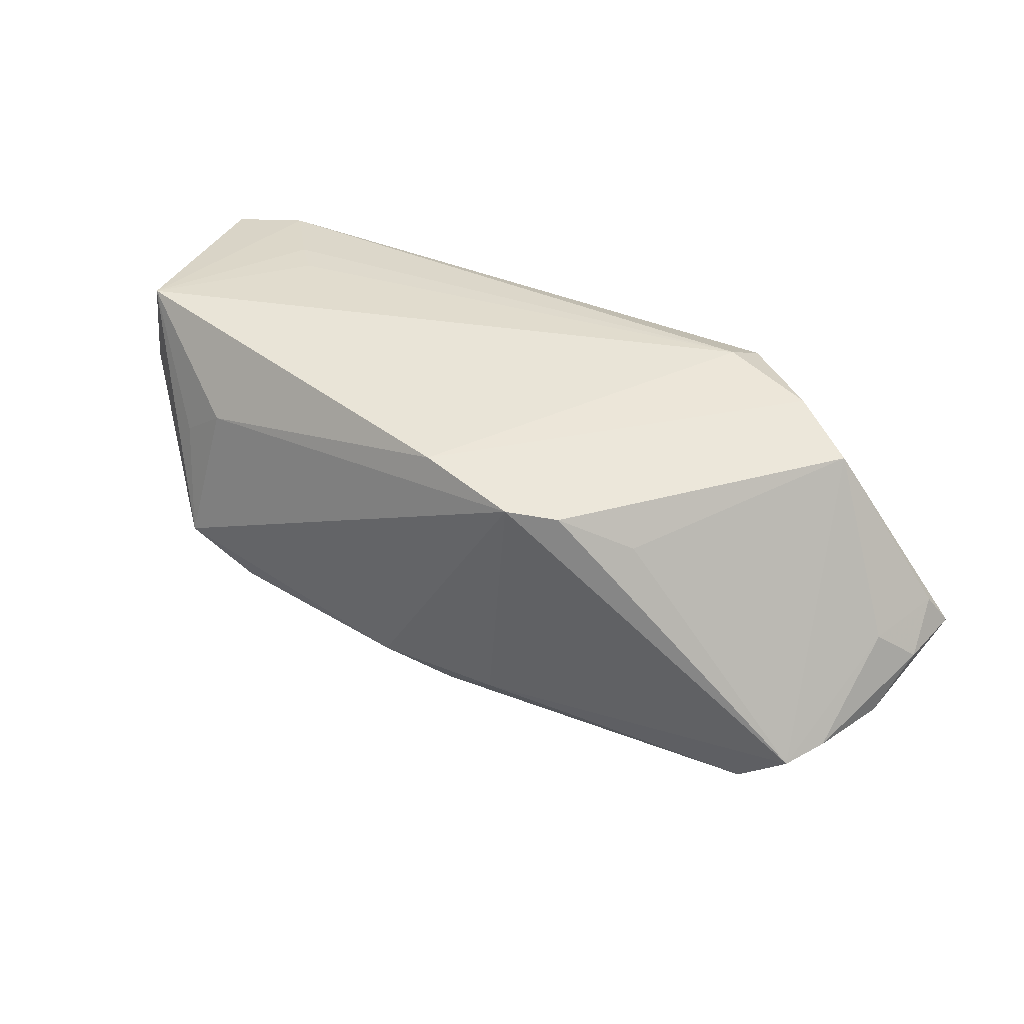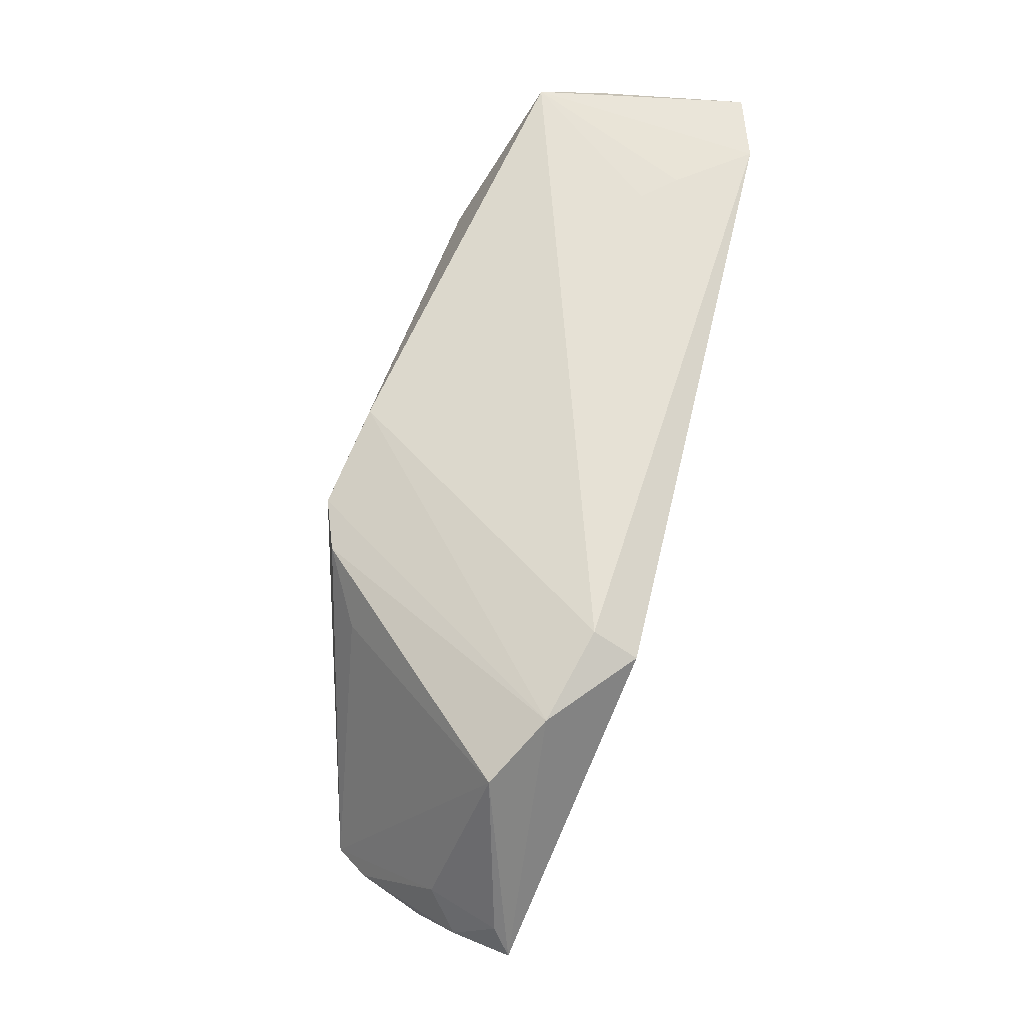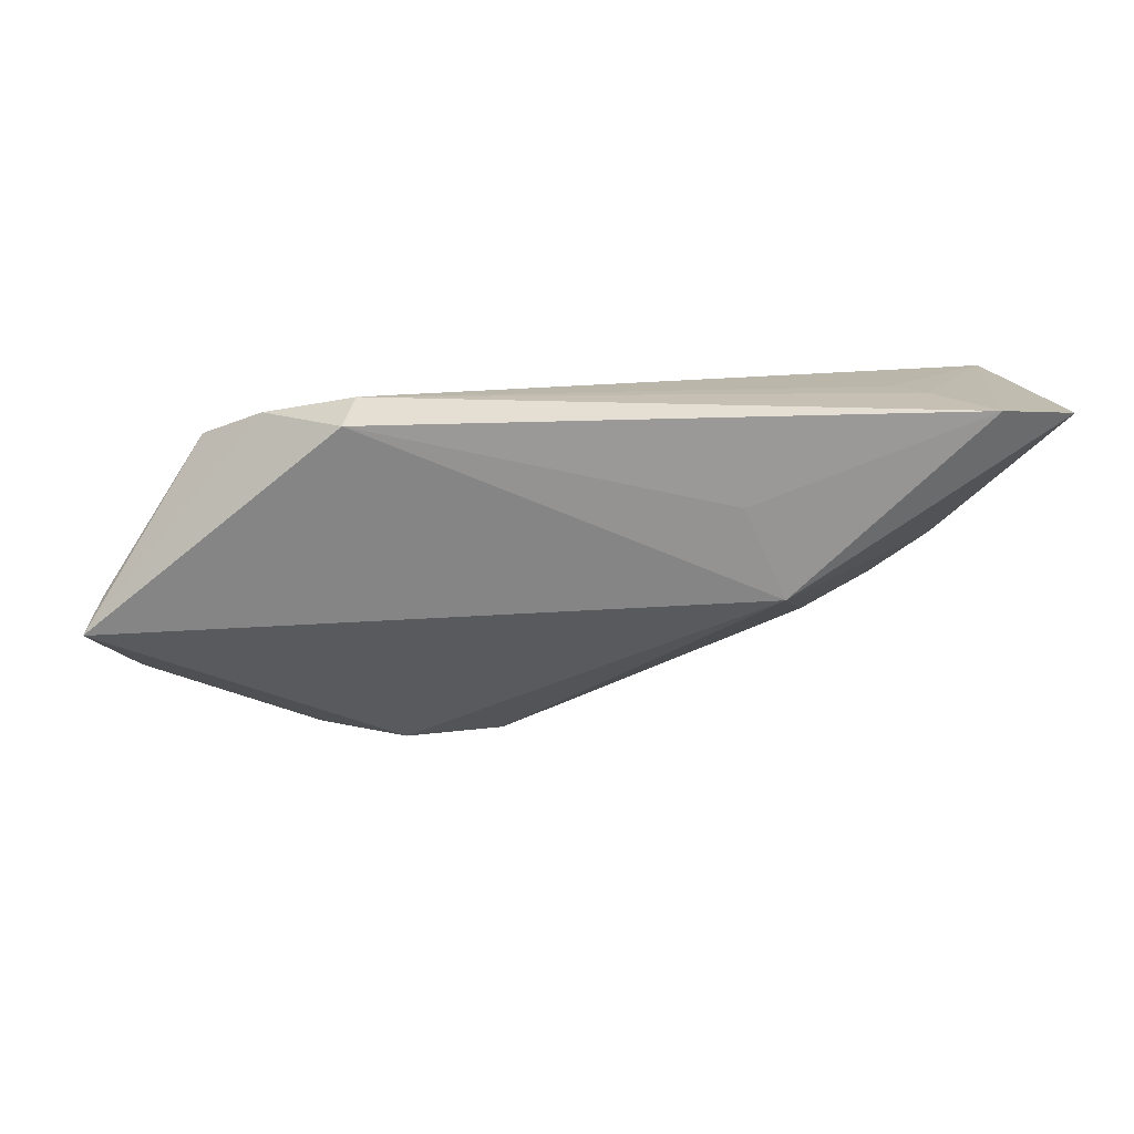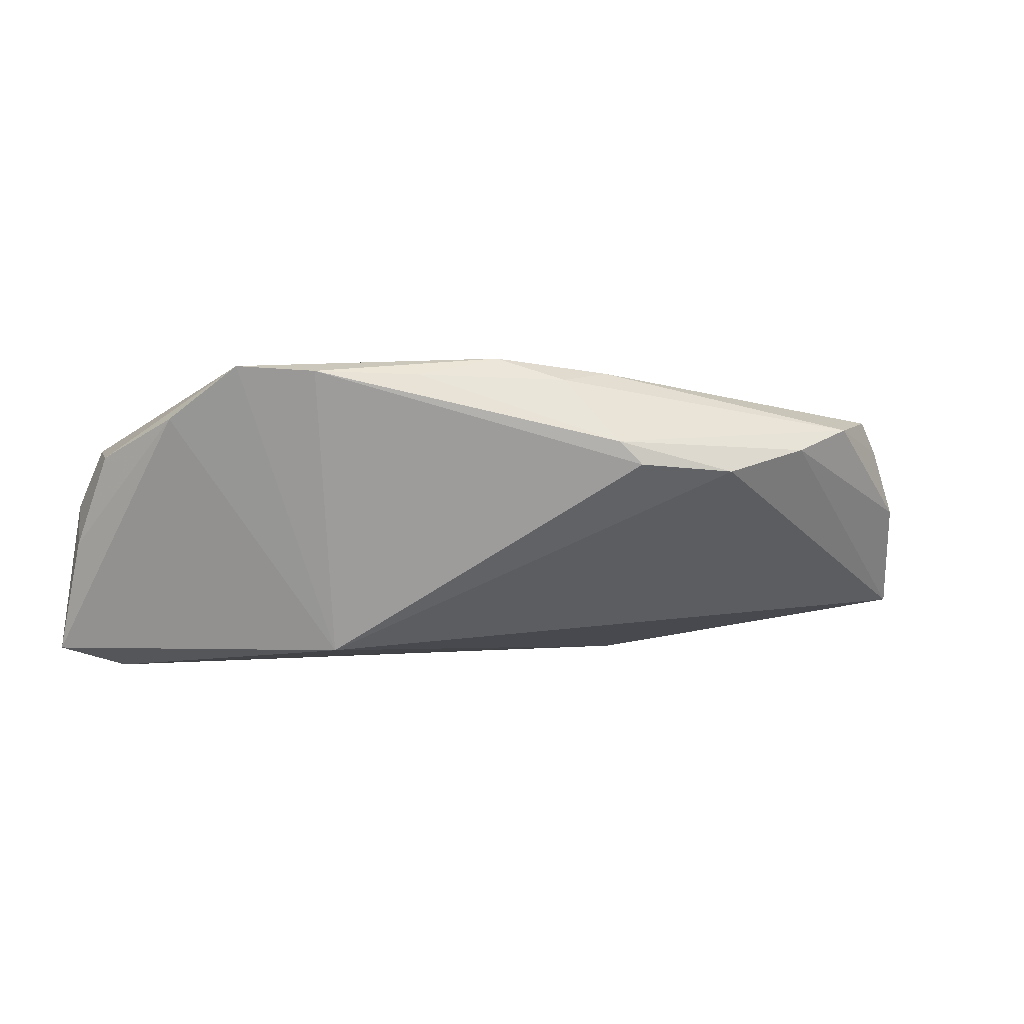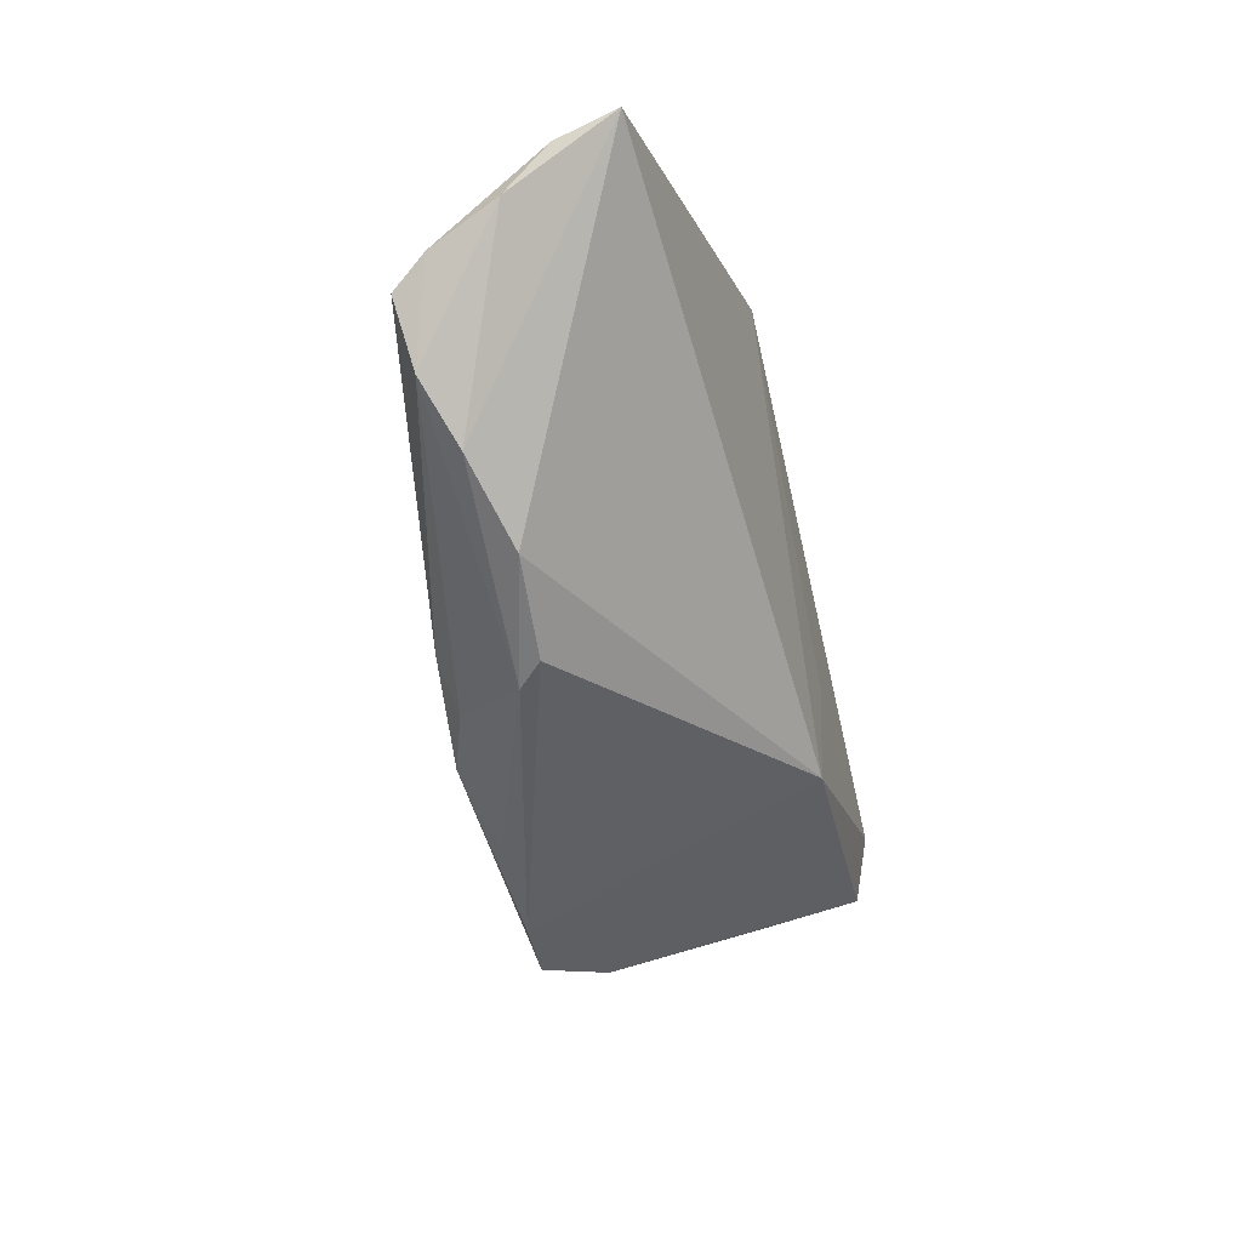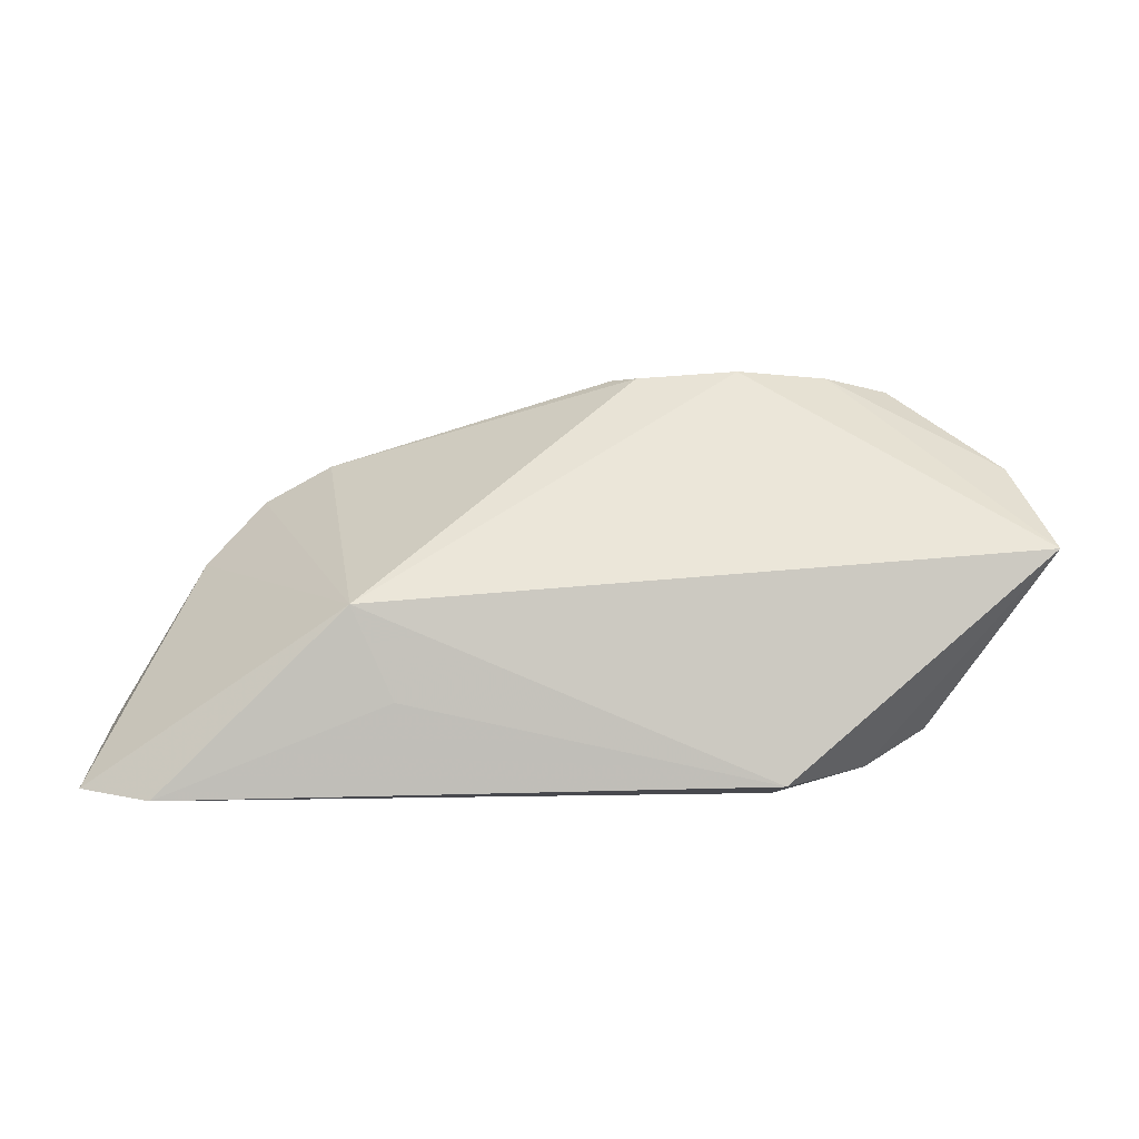
<metadata>
{"format":"obj","ext":"obj","renderer":"f3d","projection":"perspective","resolution":1024,"background":"white","views":[{"elev":34.1,"azim":30.2,"up":"+Y"},{"elev":64.7,"azim":103.5,"up":"+Y"},{"elev":-76.1,"azim":-179.9,"up":"+Z"},{"elev":1.3,"azim":-23.1,"up":"+Z"},{"elev":-64.0,"azim":103.0,"up":"+Y"},{"elev":-78.9,"azim":0.1,"up":"+Z"}]}
</metadata>
<code>
v 0.01212 0.01207 0.02214
v 0.007813 -0.02021 0.0192
v -0.007948 -0.0186 0.02103
v -0.04405 0.01992 -0.0136
v 0.005681 -0.02889 0.009651
v 0.05922 -0.01197 -0.006501
v 0.04569 0.01414 -0.008353
v 0.02659 0.0175 -0.02281
v -0.05611 0.00884 0.007472
v 0.05284 -0.01949 0.008201
v -0.0009844 0.01473 0.01972
v -0.02673 -0.004724 -0.01952
v 0.02537 0.02007 -0.01701
v 0.01853 0.01159 0.01978
v 0.0221 -0.03051 0.005552
v 0.05649 -0.01836 -0.0006369
v 0.008885 -0.02952 0.006508
v 0.05524 -0.00778 -0.002582
v -0.03308 -0.01604 0.01895
v -0.05445 0.02007 0.00842
v 0.03734 0.01766 -0.01364
v -0.06066 0.01845 -0.01989
v 0.06075 -0.01052 -0.01439
v 0.04255 -0.02706 0.01146
v -0.02131 0.007189 -0.02141
v -0.0384 0.007828 0.01685
v 0.04965 -0.02104 0.01264
v -0.04011 0.02007 -0.009319
v -0.05908 0.01348 -0.004811
v -0.05142 0.01921 -0.02281
v -0.0447 0.003575 0.0157
v 0.03405 -0.02925 0.008571
v -0.0424 -0.01088 0.01964
v -0.04976 -0.003389 0.01268
v -0.01937 -0.01896 0.01862
v 0.02701 0.007256 0.01502
v 0.05864 -0.006309 -0.01202
v -0.05806 0.01768 0.0004675
v 0.0005631 -0.02232 0.01811
f 23 15 12
f 17 12 15
f 8 13 21
f 8 21 23
f 23 12 8
f 23 21 7
f 21 14 7
f 22 20 30
f 20 4 30
f 30 4 13
f 13 8 30
f 30 12 22
f 20 13 28
f 28 4 20
f 13 4 28
f 14 27 36
f 36 7 14
f 27 7 36
f 11 13 20
f 21 13 11
f 25 8 12
f 12 30 25
f 25 30 8
f 32 15 23
f 23 16 32
f 18 7 27
f 38 20 22
f 38 9 20
f 10 18 27
f 23 7 37
f 7 18 37
f 33 31 20
f 20 9 33
f 29 38 22
f 9 38 29
f 6 10 16
f 18 10 6
f 6 16 23
f 23 37 6
f 6 37 18
f 31 33 26
f 20 31 26
f 26 11 20
f 3 33 19
f 12 17 19
f 19 33 12
f 24 32 16
f 24 10 27
f 16 10 24
f 1 33 3
f 1 27 14
f 11 26 1
f 1 26 33
f 1 14 21
f 21 11 1
f 34 33 9
f 9 29 34
f 34 29 22
f 22 12 34
f 12 33 34
f 35 39 3
f 3 19 35
f 3 39 2
f 39 24 2
f 2 24 27
f 27 1 2
f 2 1 3
f 5 19 17
f 5 35 19
f 39 35 5
f 5 17 15
f 15 32 5
f 32 24 5
f 5 24 39

</code>
